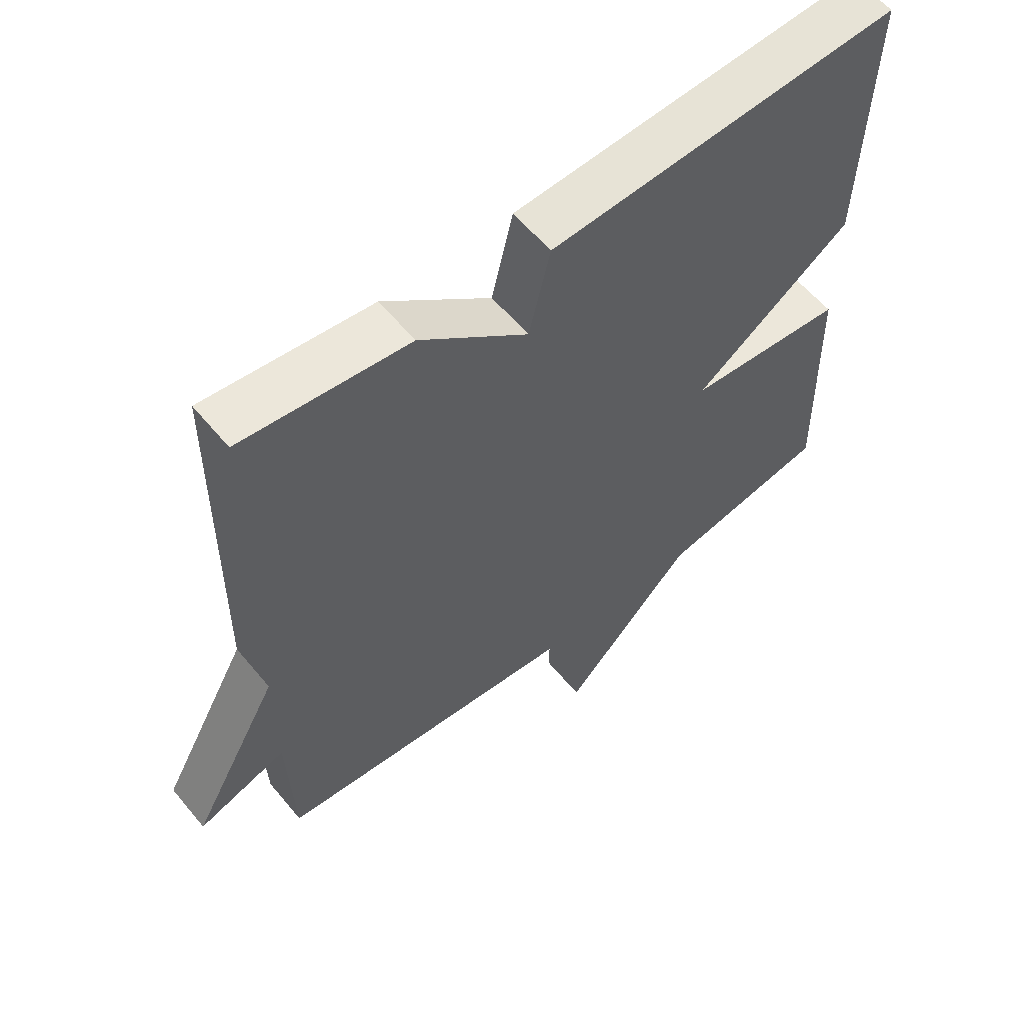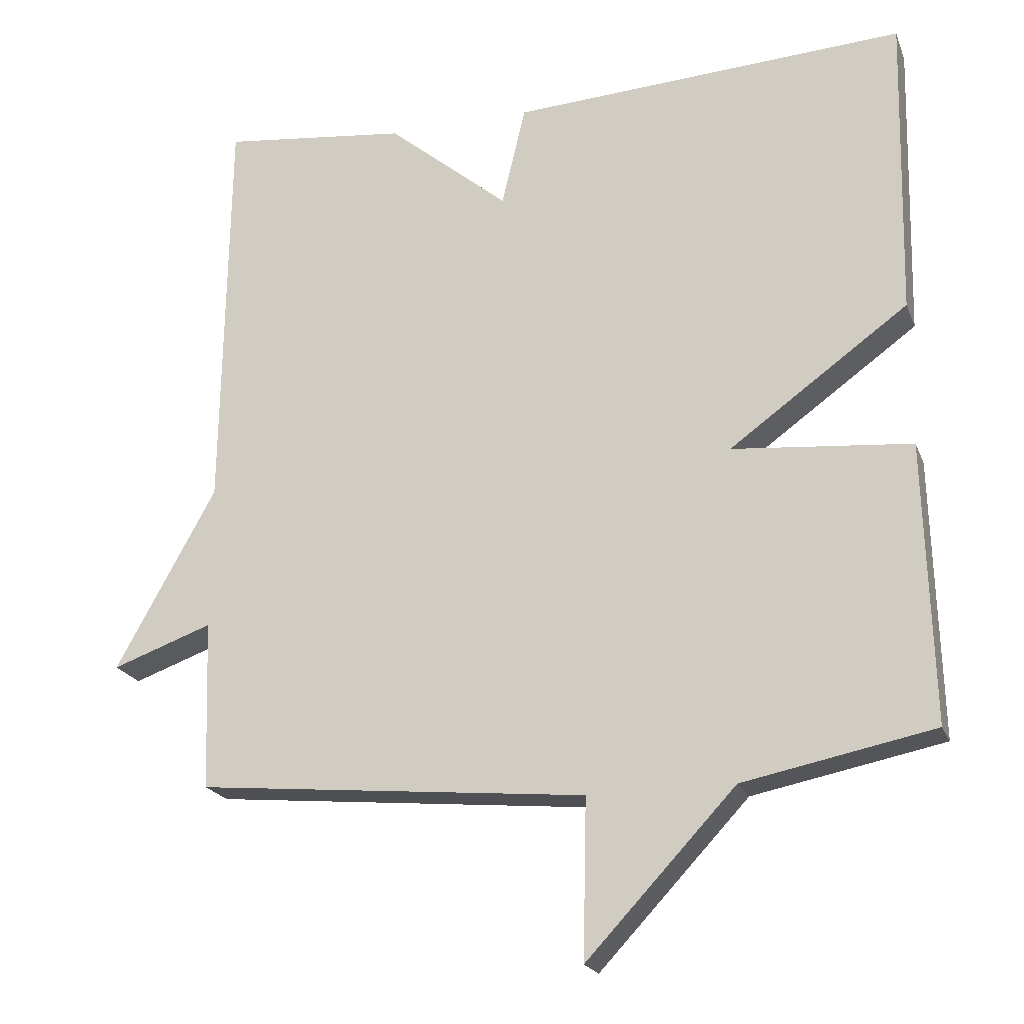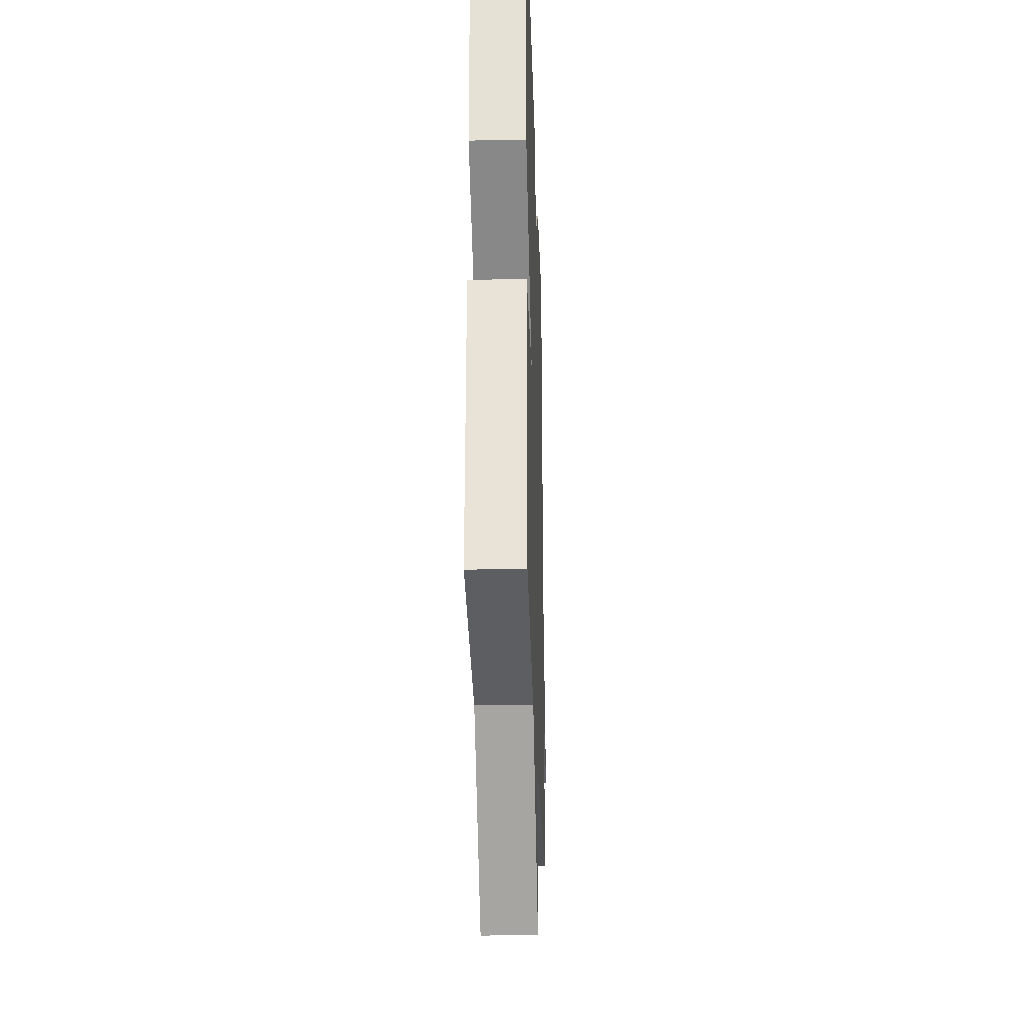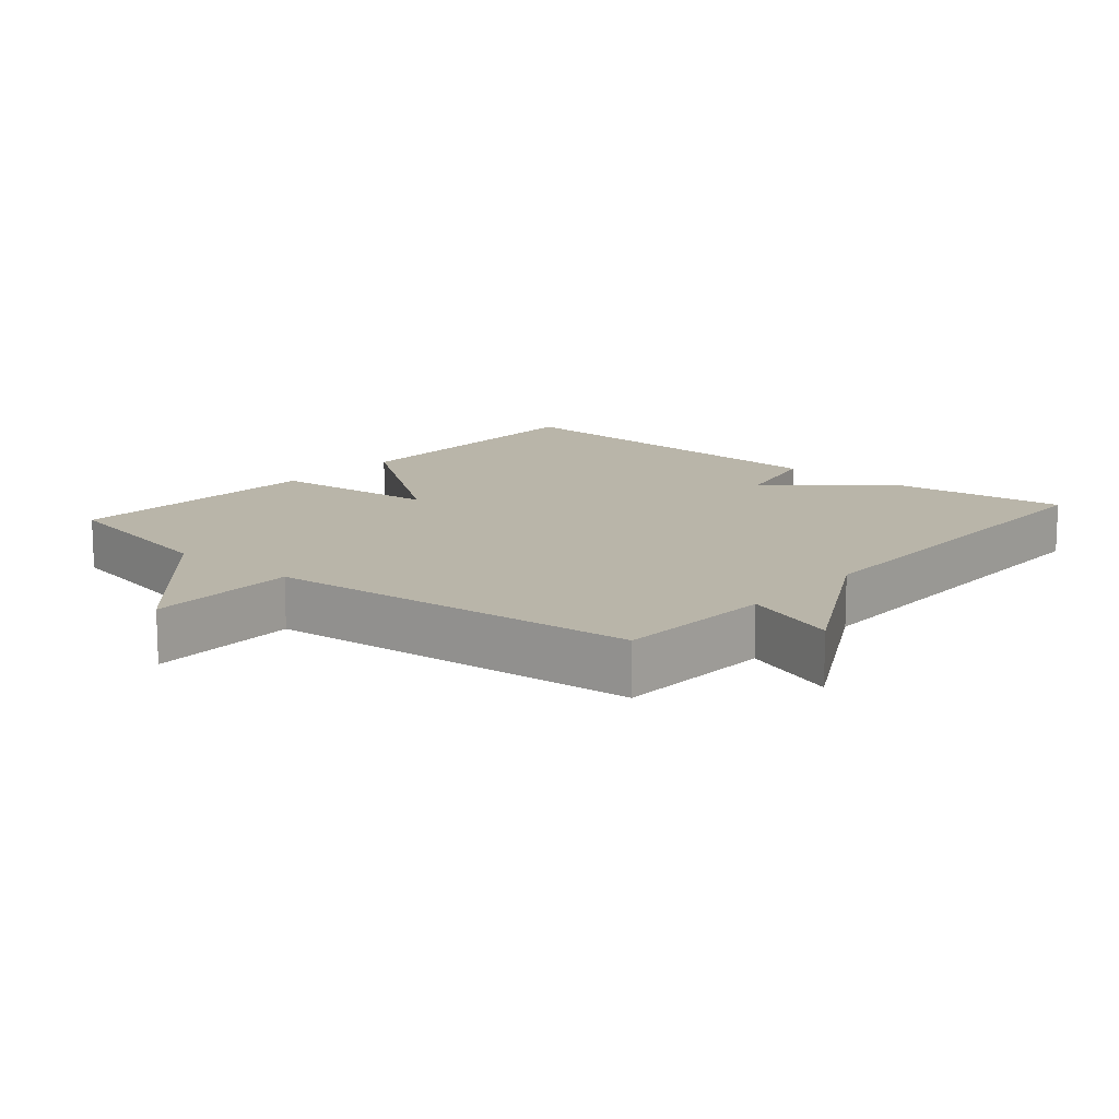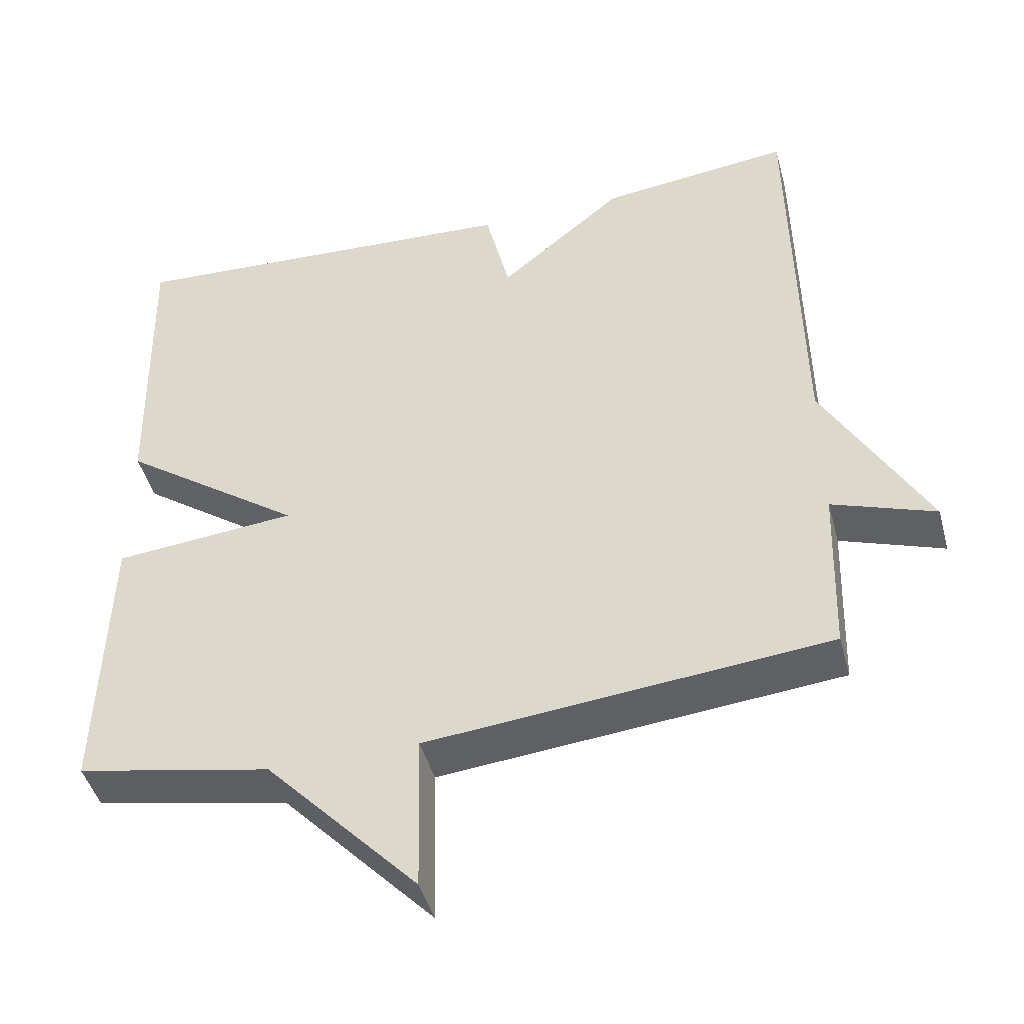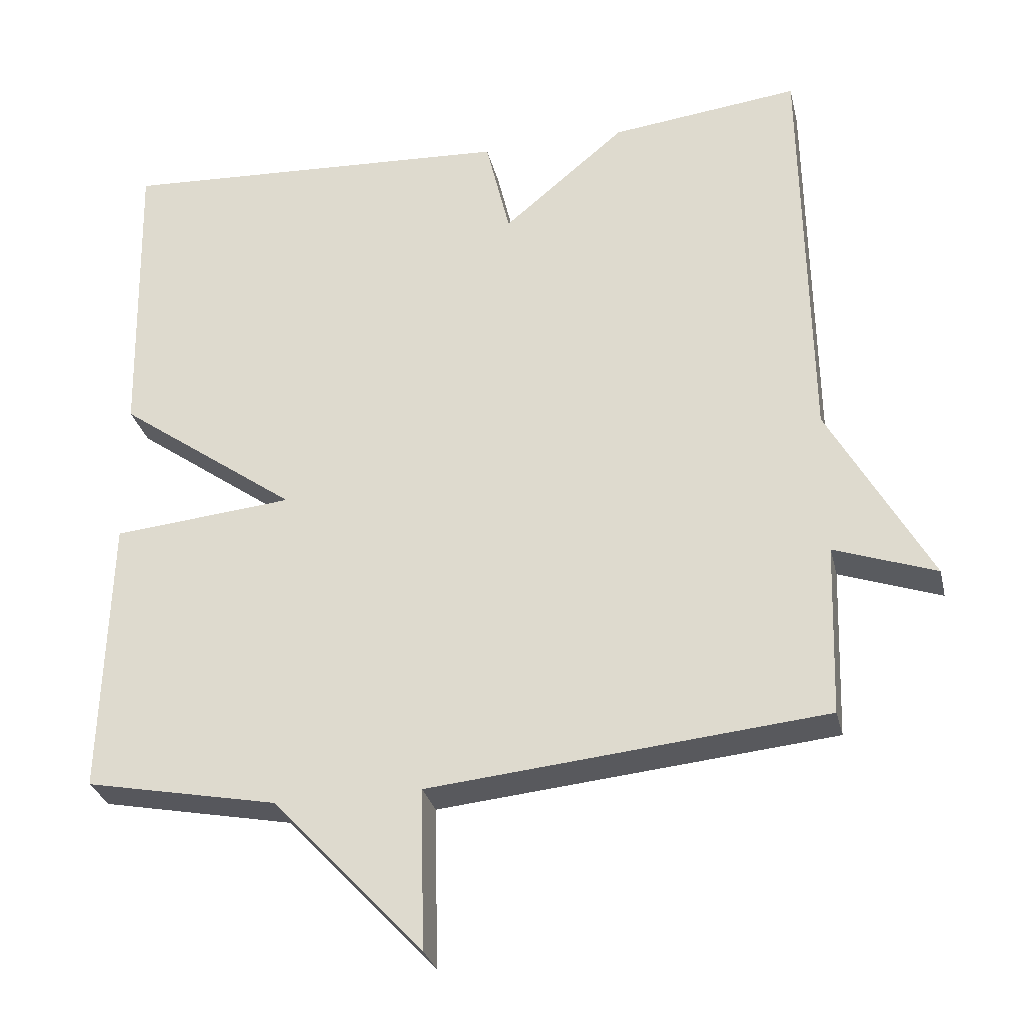
<metadata>
{"format":"obj","ext":"obj","renderer":"f3d","projection":"perspective","resolution":1024,"background":"white","views":[{"elev":59.1,"azim":-39.4,"up":"+Z"},{"elev":-20.8,"azim":17.6,"up":"+Z"},{"elev":-27.2,"azim":91.8,"up":"+Z"},{"elev":13.4,"azim":-139.2,"up":"+Y"},{"elev":-45.1,"azim":-165.1,"up":"+Z"},{"elev":-29.7,"azim":-166.9,"up":"+Z"}]}
</metadata>
<code>
v 0.5 0.07 0.5
v 0.49 0.07 0.083
v 0.244 0.07 -0.094
v 0.49 0.07 -0.117
v 0.5 0.07 -0.5
v 0.238 0.07 -0.552
v 0.033 0.07 -0.77
v 0.038 0.07 -0.552
v -0.5 0.07 -0.5
v -0.508 0.07 -0.267
v -0.646 0.07 -0.316
v -0.508 0.07 -0.067
v -0.5 0.07 0.5
v -0.243 0.07 0.47
v -0.076 0.07 0.331
v -0.043 0.07 0.47
v 0.5 0 0.5
v 0.49 0 0.083
v 0.244 0 -0.094
v 0.49 0 -0.117
v 0.5 0 -0.5
v 0.238 0 -0.552
v 0.033 0 -0.77
v 0.038 0 -0.552
v -0.5 0 -0.5
v -0.508 0 -0.267
v -0.646 0 -0.316
v -0.508 0 -0.067
v -0.5 0 0.5
v -0.243 0 0.47
v -0.076 0 0.331
v -0.043 0 0.47
f 1 2 3
f 16 1 3
f 15 16 3
f 14 15 3
f 13 14 3
f 12 13 3
f 10 11 12
f 4 5 6
f 3 4 6
f 12 3 6
f 10 12 6
f 9 10 6
f 8 9 6
f 6 7 8
f 19 18 17
f 19 17 32
f 19 32 31
f 19 31 30
f 19 30 29
f 19 29 28
f 28 27 26
f 22 21 20
f 22 20 19
f 22 19 28
f 22 28 26
f 22 26 25
f 22 25 24
f 24 23 22
f 1 17 18 2
f 2 18 19 3
f 3 19 20 4
f 4 20 21 5
f 5 21 22 6
f 6 22 23 7
f 7 23 24 8
f 8 24 25 9
f 9 25 26 10
f 10 26 27 11
f 11 27 28 12
f 12 28 29 13
f 13 29 30 14
f 14 30 31 15
f 15 31 32 16
f 16 32 17 1

</code>
